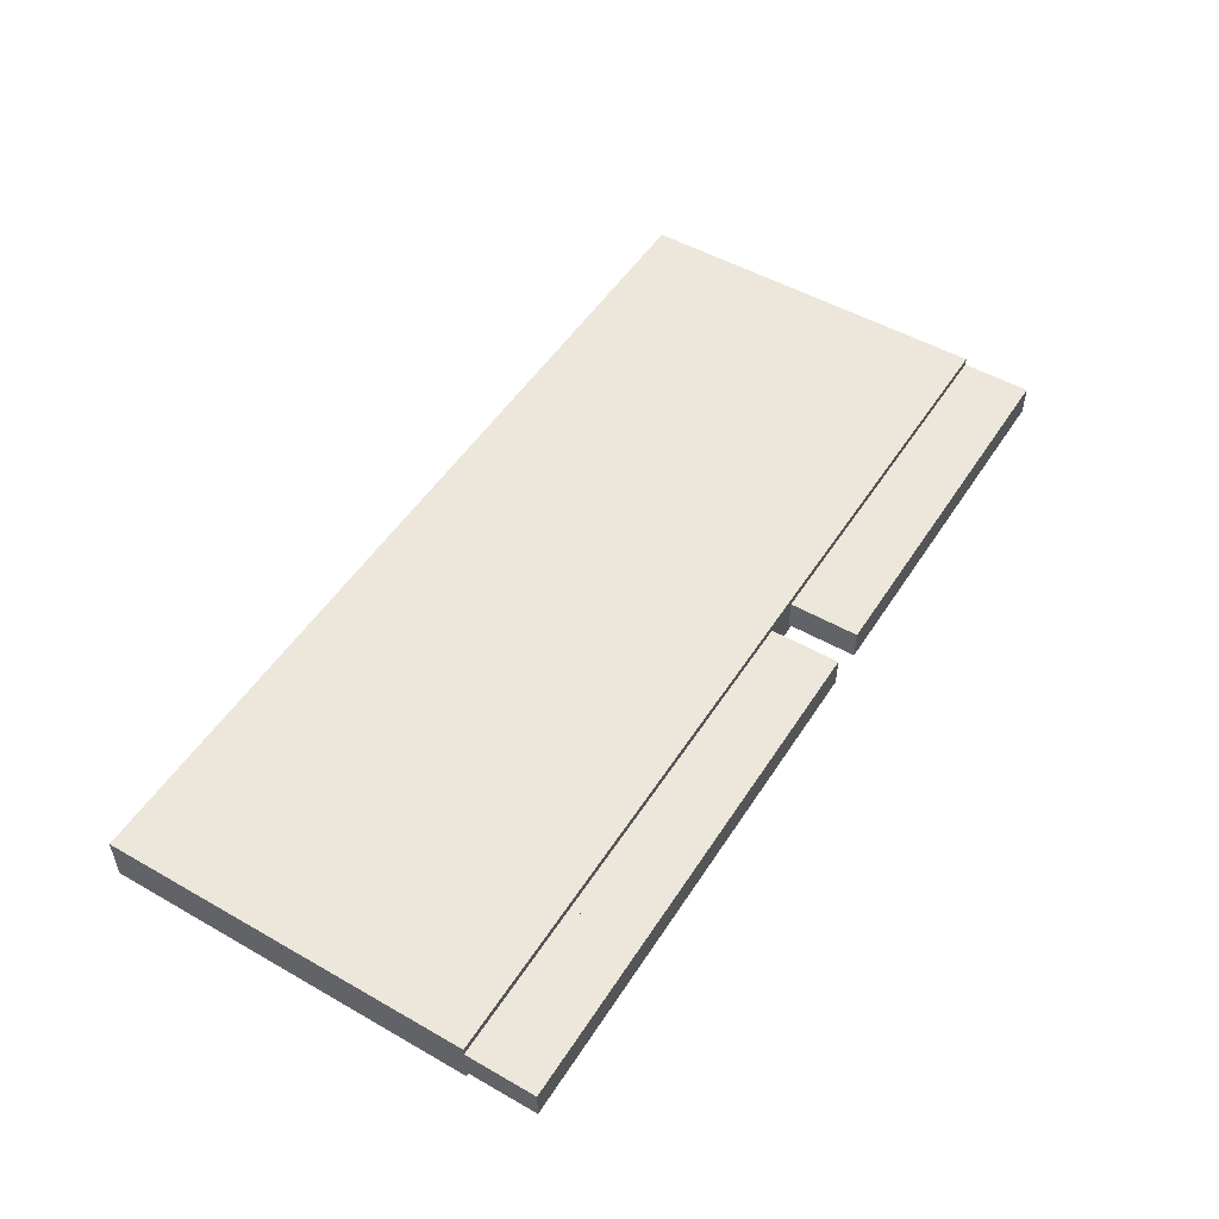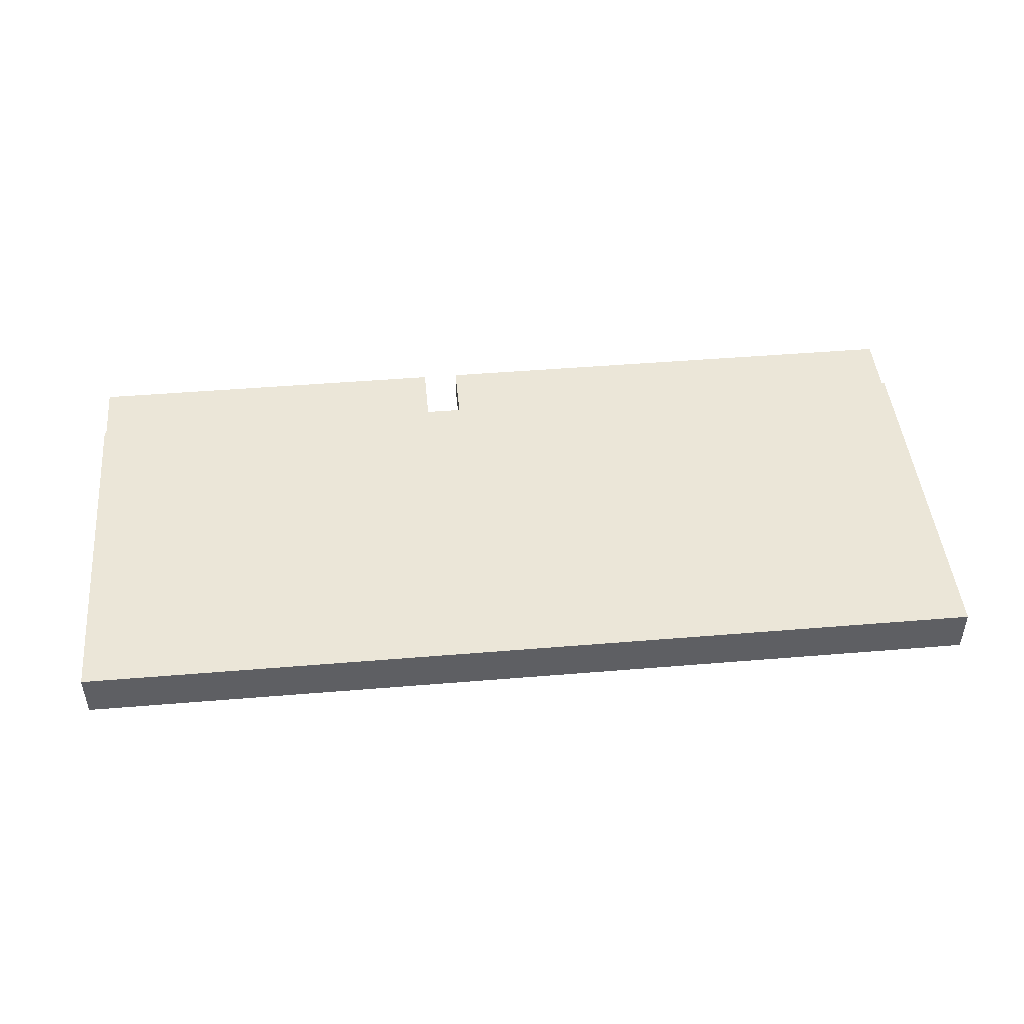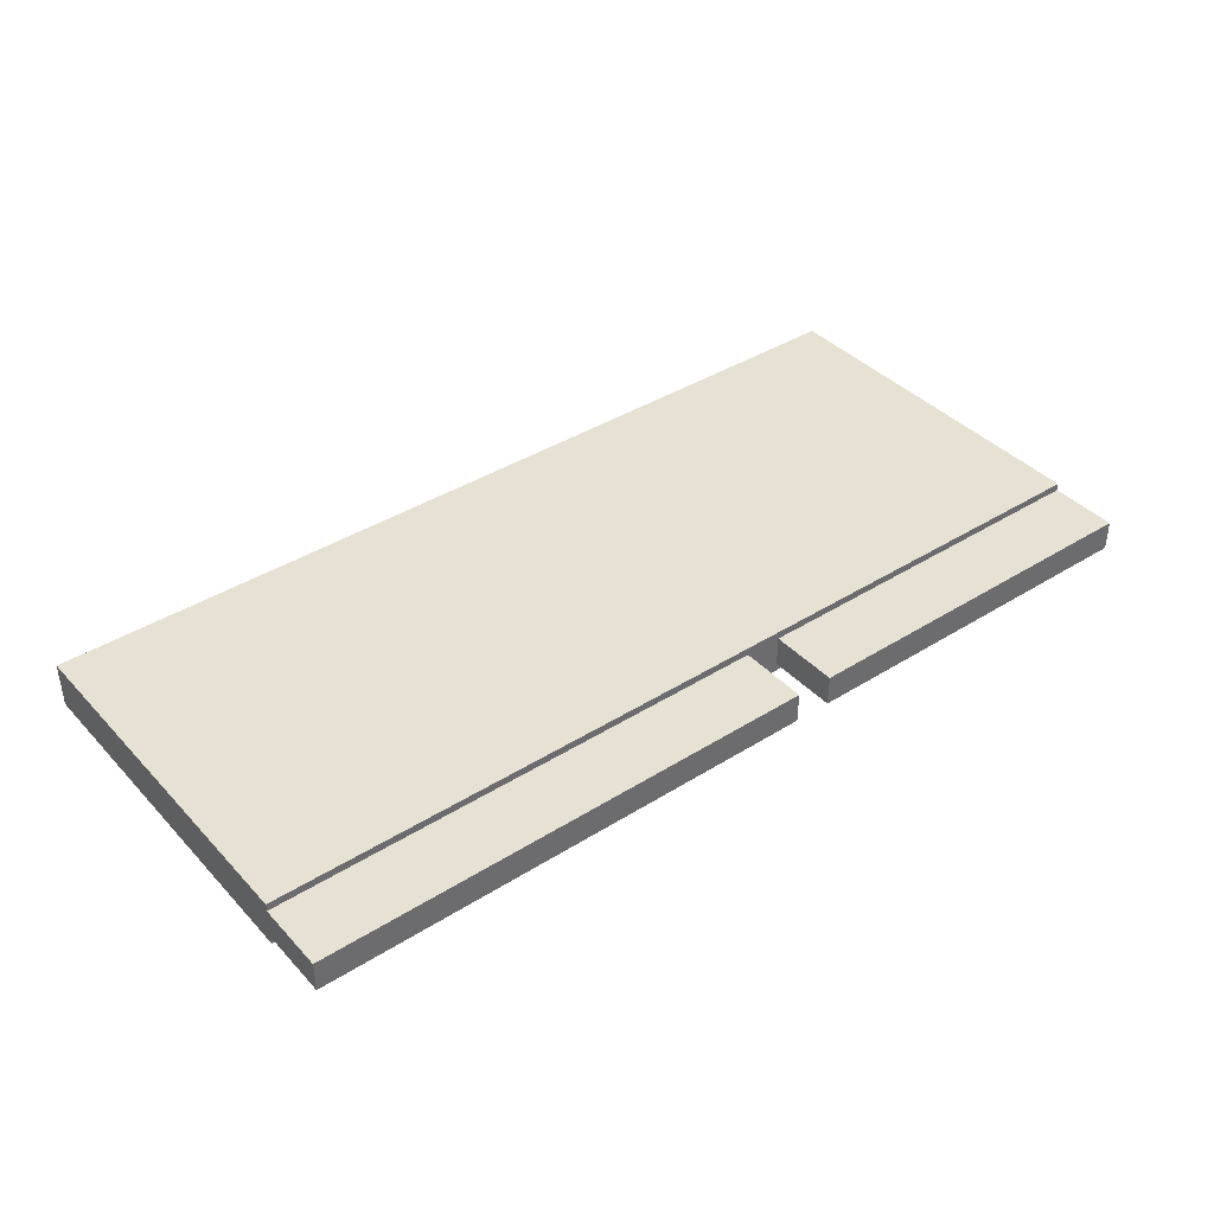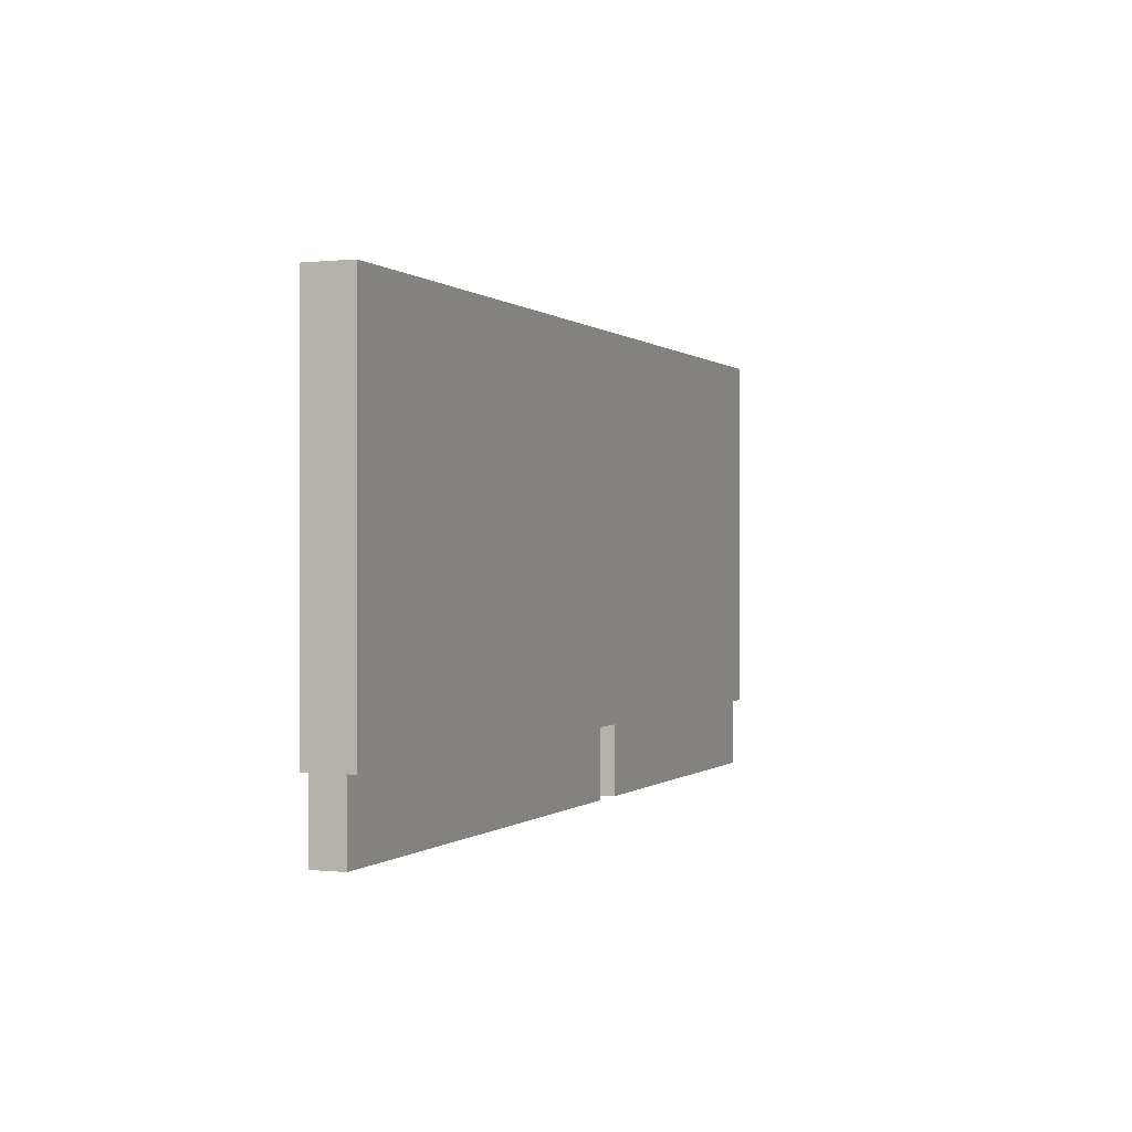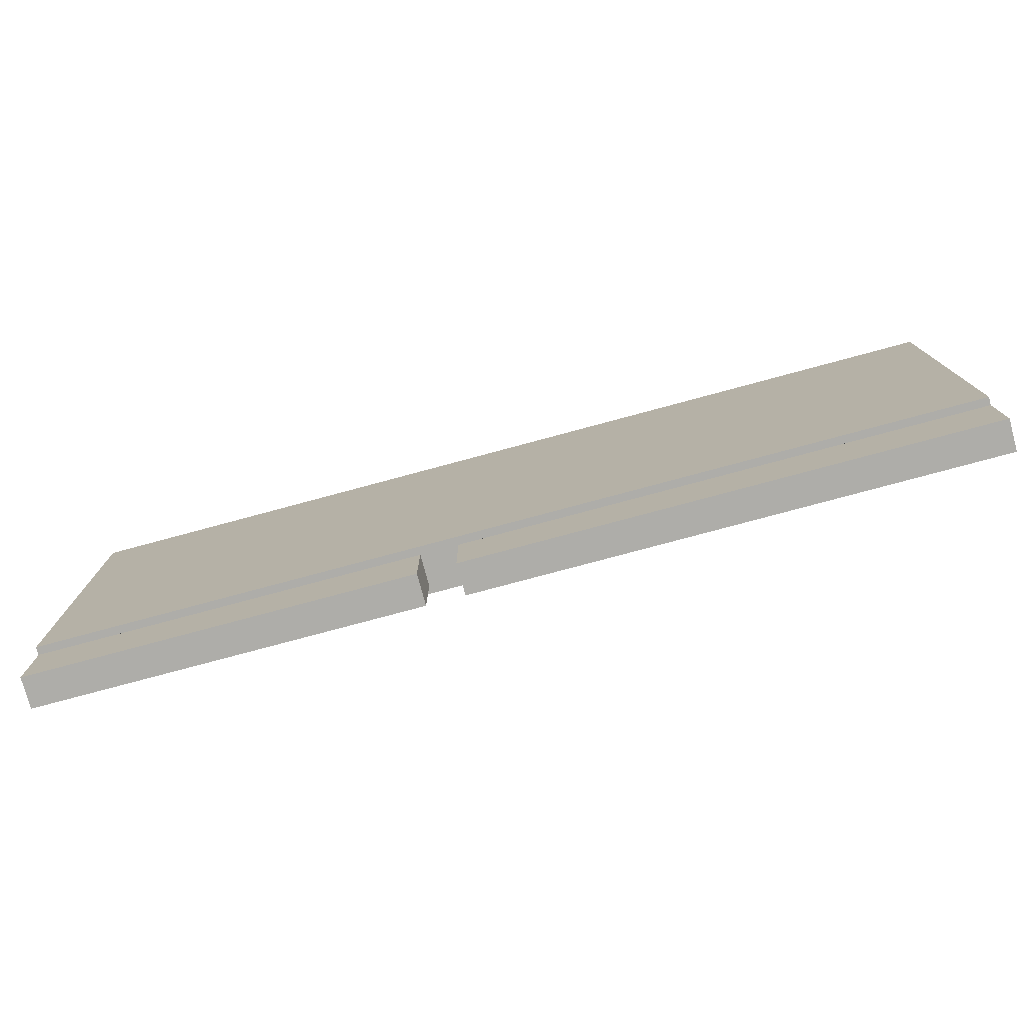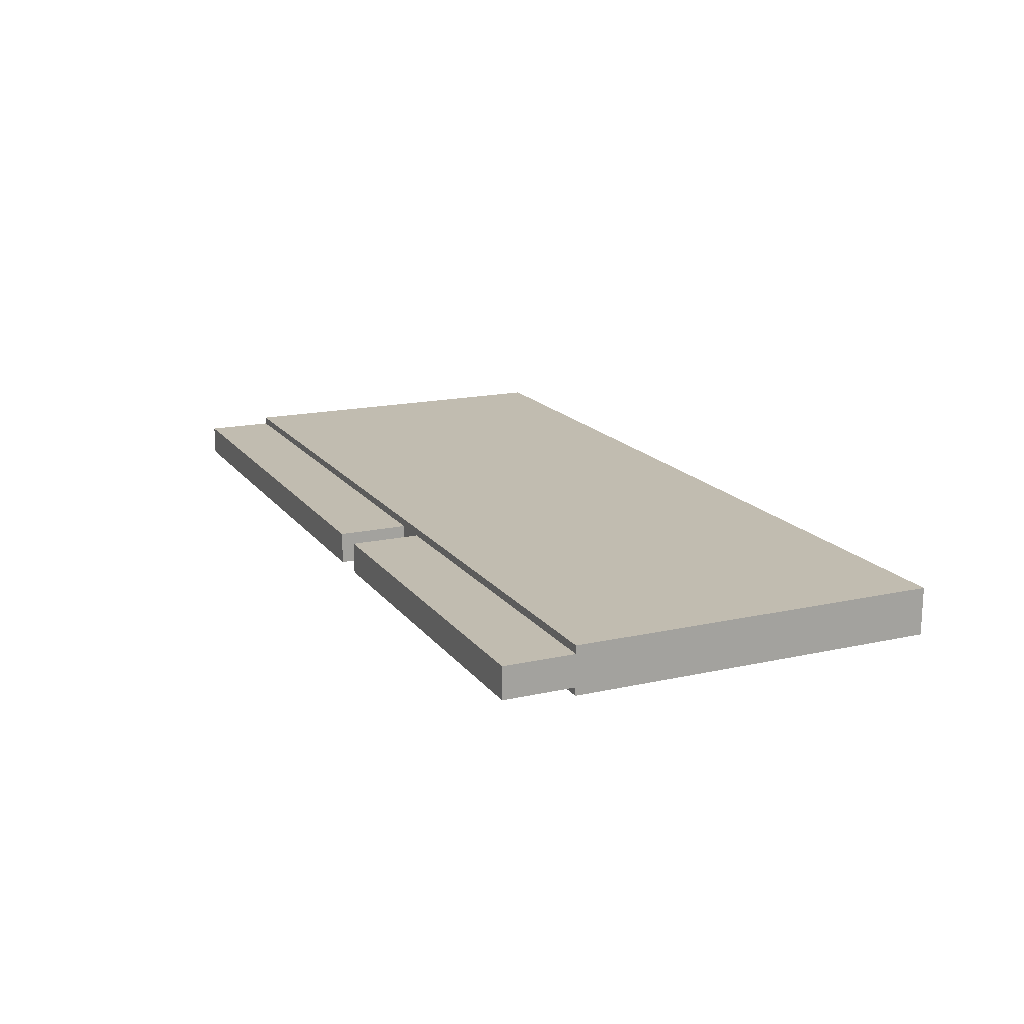
<metadata>
{"format":"obj","ext":"obj","renderer":"f3d","projection":"perspective","resolution":1024,"background":"white","views":[{"elev":51.2,"azim":-58.2,"up":"+Z"},{"elev":46.5,"azim":174.6,"up":"+Z"},{"elev":39.5,"azim":-38.0,"up":"+Z"},{"elev":0.0,"azim":-68.3,"up":"+Y"},{"elev":-77.1,"azim":-164.9,"up":"+Y"},{"elev":16.6,"azim":65.6,"up":"+Z"}]}
</metadata>
<code>
o Cube
v 3.8 -1.8 -0.128
v 3.8 -1.8 0.128
v -3.8 -1.8 0.128
v -3.8 -1.8 -0.128
v 3.8 1.8 -0.128
v 3.8 1.8 0.128
v -3.8 1.8 0.128
v -3.8 1.8 -0.128
v 3.8 -1.225 -0.128
v -3.8 -1.225 -0.128
v 3.8 -0.4912 -0.128
v 3.8 -1.225 0.128
v -3.8 -1.225 0.128
v 3.8 -0.4912 0.128
v -3.8 -0.4912 0.128
v -3.8 -0.4912 -0.128
v 3.8 -1.8 -0.128
v -3.8 -1.8 -0.128
v 3.8 -1.8 0.128
v -3.8 -1.8 0.128
v 3.8 -1.225 -0.128
v -3.8 -1.225 -0.128
v 3.8 -1.225 0.128
v -3.8 -1.225 0.128
v 3.8 1.8 -0.1929
v -3.8 1.8 -0.1929
v 3.8 -1.225 -0.1929
v -3.8 -1.225 -0.1929
v 3.8 -0.4912 -0.1929
v -3.8 -0.4912 -0.1929
v 3.8 1.8 0.1921
v -3.8 1.8 0.1921
v 3.8 -1.225 0.1921
v -3.8 -1.225 0.1921
v 3.8 -0.4912 0.1921
v -3.8 -0.4912 0.1921
v 0.6989 -1.8 -0.128
v 0.6989 -1.8 0.128
v 0.3937 -1.8 -0.128
v 0.3937 -1.8 0.128
v 0.6989 -1.8 -0.128
v 0.3937 -1.8 -0.128
v 0.6989 -1.8 0.128
v 0.3937 -1.8 0.128
v 0.6989 -1.225 -0.128
v 0.3937 -1.225 -0.128
v 0.6989 -1.225 0.128
v 0.3937 -1.225 0.128
f 5 8 7 6
f 1 5 6 2
f 3 7 8 4
f 18 22 46 42
f 29 27 28 30
f 26 25 29 30
f 33 35 36 34
f 31 32 36 35
f 24 20 44 48
f 19 23 47 43
f 21 17 41 45
f 2 6 14 12
f 7 3 13 15
f 14 6 31 35
f 16 8 26 30
f 5 1 9 11
f 10 16 30 28
f 4 8 16 10
f 13 3 20 24
f 9 1 17 21
f 12 14 35 33
f 4 10 22 18
f 3 2 19 20
f 12 13 24 23
f 2 12 23 19
f 10 9 21 22
f 11 9 27 29
f 8 5 25 26
f 5 11 29 25
f 9 10 28 27
f 15 13 34 36
f 13 12 33 34
f 7 15 36 32
f 6 7 32 31
f 3 4 39 40
f 41 43 47 45
f 22 21 45 46
f 2 3 40 38
f 1 2 38 37
f 23 24 48 47
f 47 48 46 45
f 44 42 46 48
l 1 4

</code>
